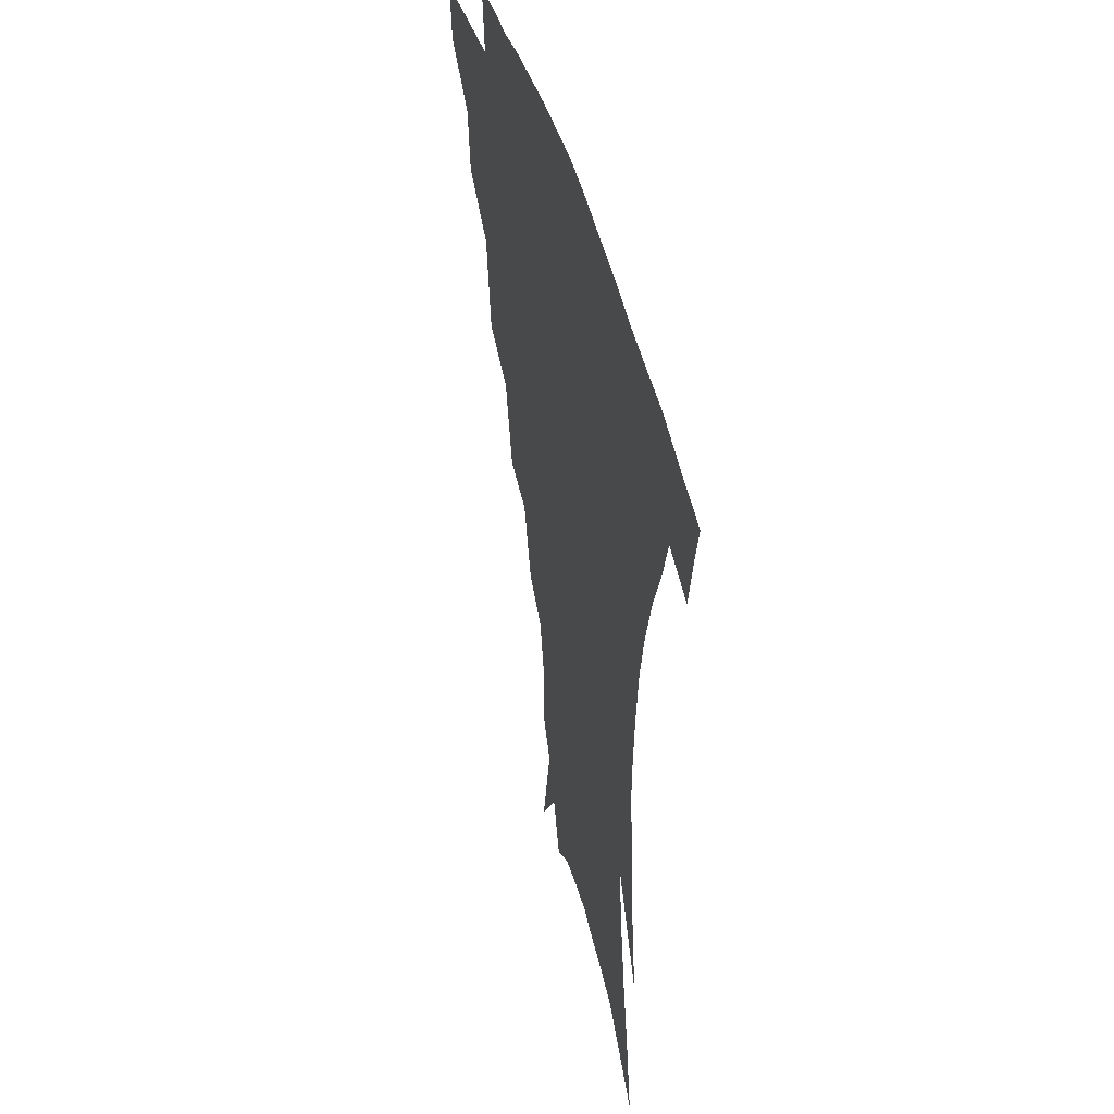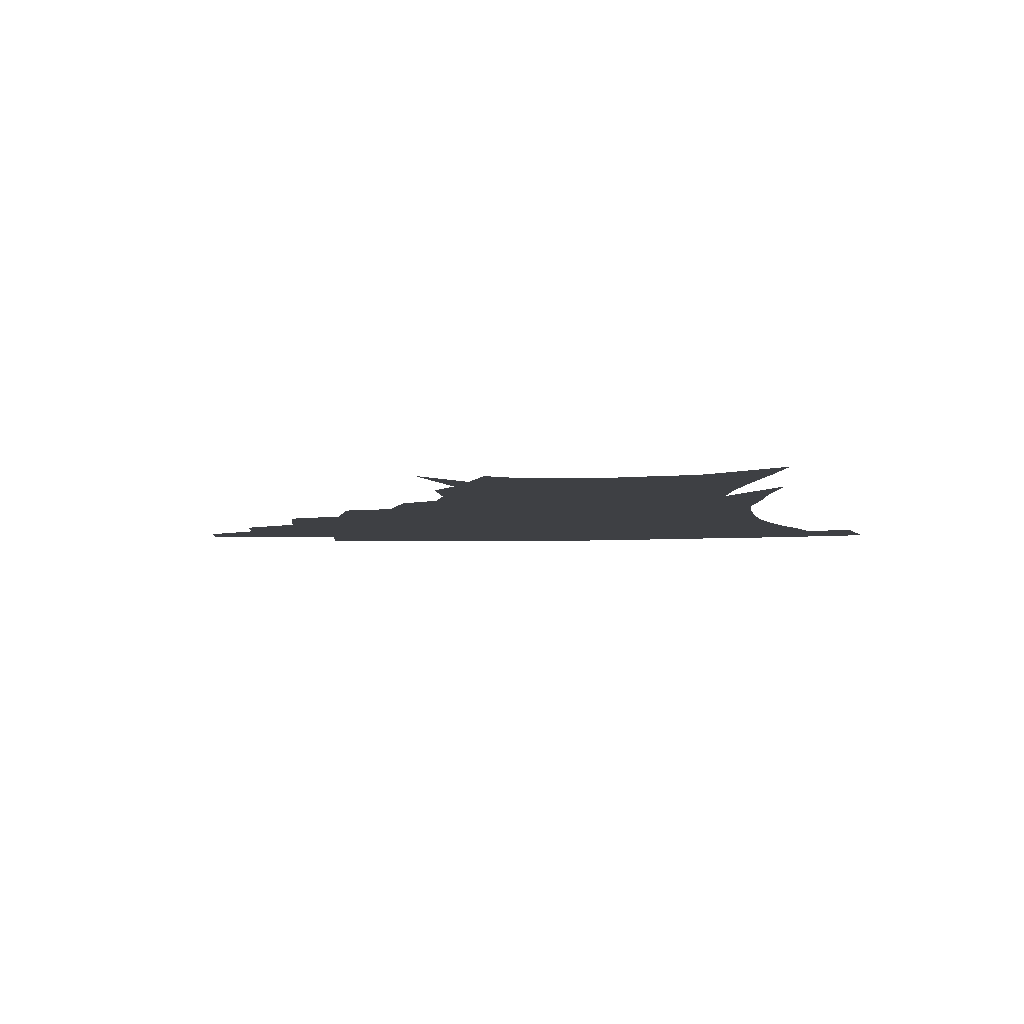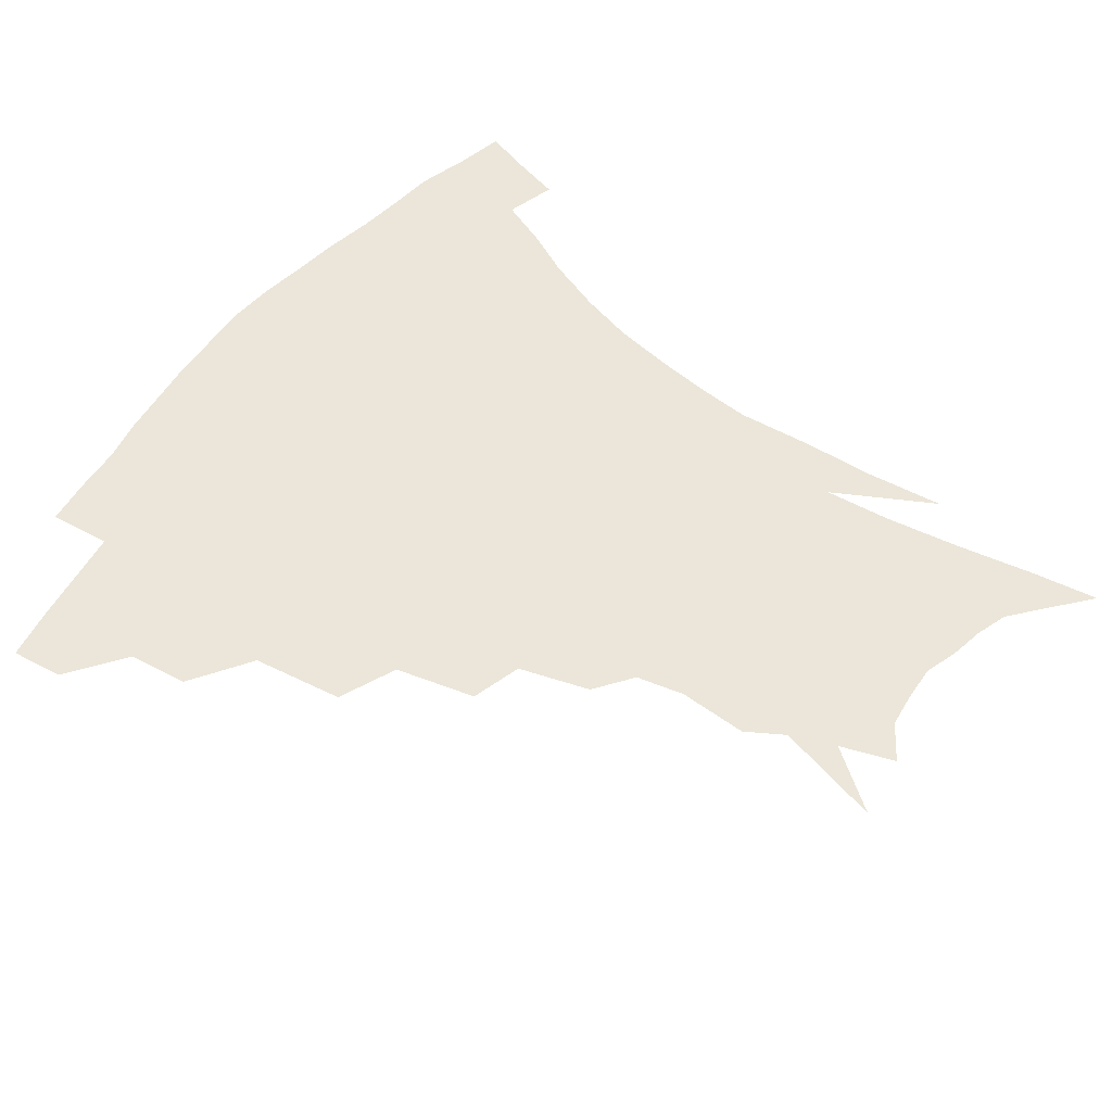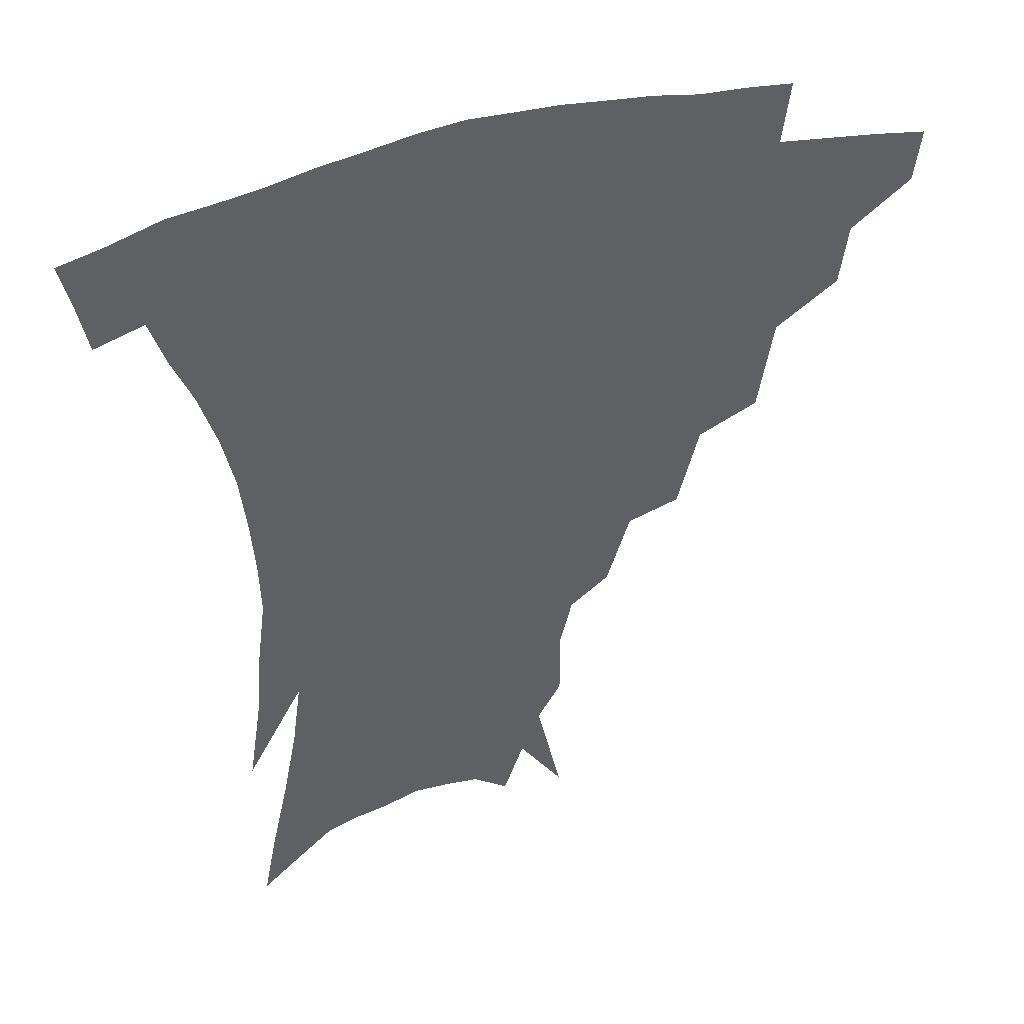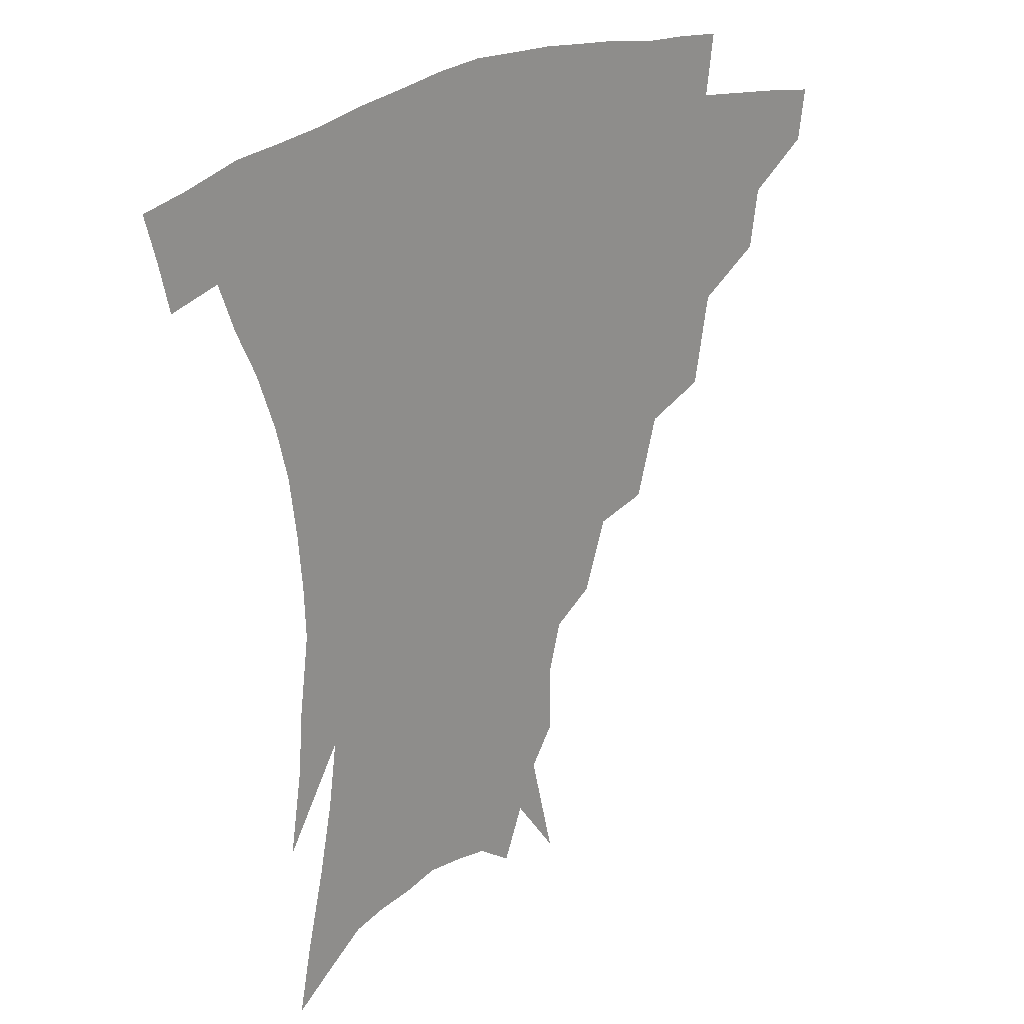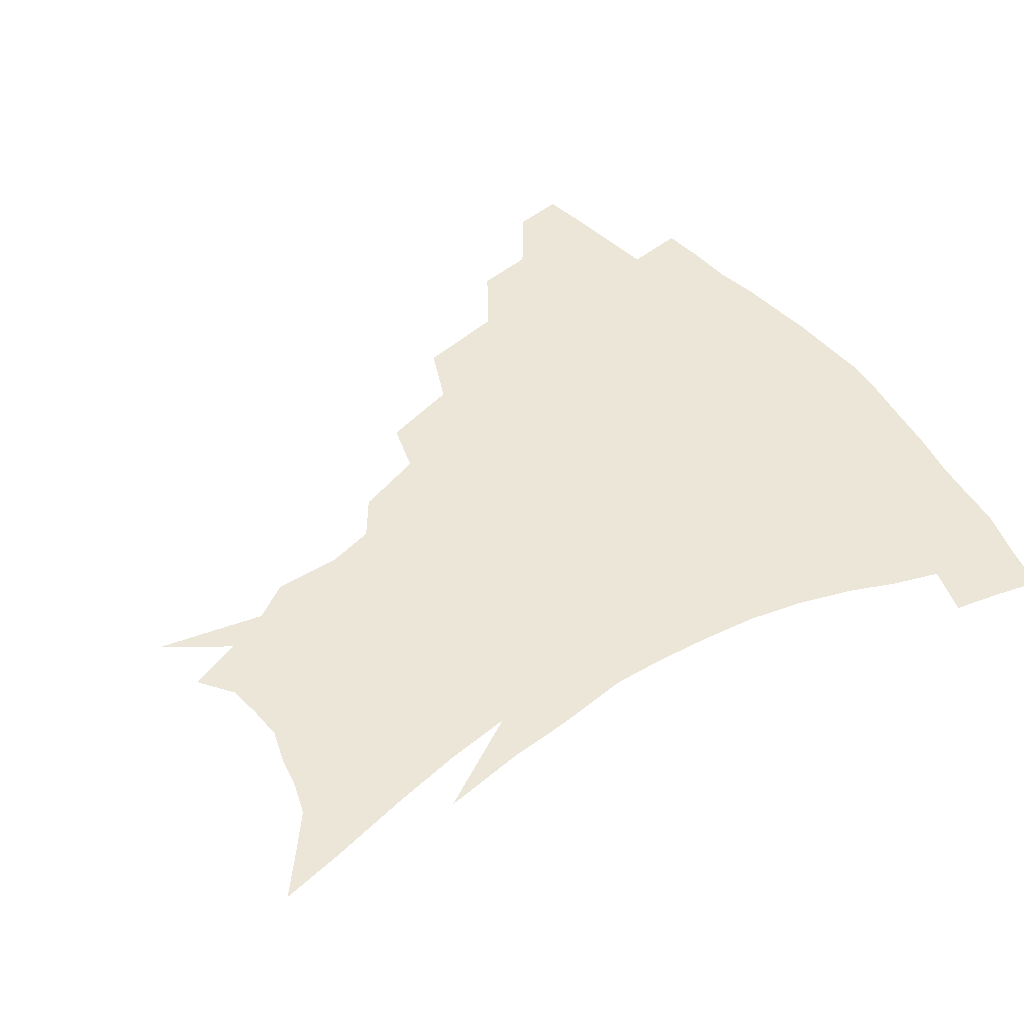
<metadata>
{"format":"obj","ext":"obj","renderer":"f3d","projection":"perspective","resolution":1024,"background":"white","views":[{"elev":42.7,"azim":75.8,"up":"+Y"},{"elev":-4.7,"azim":4.8,"up":"+Z"},{"elev":57.1,"azim":-53.2,"up":"+Z"},{"elev":41.3,"azim":160.9,"up":"+Y"},{"elev":24.2,"azim":138.0,"up":"+Y"},{"elev":46.2,"azim":54.3,"up":"+Z"}]}
</metadata>
<code>
v 455.7 336.8 0
v 453.3 353.3 0
v 477.4 303.7 0
v 474.6 322.7 0
v 472.3 339.4 0
v 469.5 355.8 0
v 502.1 261.2 0
v 497.1 290.2 0
v 493.6 309.8 0
v 490.7 326.4 0
v 488 342 0
v 485.9 357.7 0
v 527.9 227.2 0
v 520.9 252.9 0
v 514.9 273.4 0
v 511.4 297.9 0
v 508.5 314.4 0
v 505.8 329.3 0
v 503.6 344.3 0
v 501.4 359.6 0
v 498.8 379.1 0
v 551.6 199.7 0
v 544.2 222.3 0
v 537 239.6 0
v 532.4 267.3 0
v 528.3 284.3 0
v 525.2 301.2 0
v 522.6 317.3 0
v 520.3 331.9 0
v 518.3 346.2 0
v 516 361.2 0
v 513.4 380.5 0
v 567.8 153.1 0
v 567.9 175.3 0
v 564 190.6 0
v 558 213 0
v 552.2 234.6 0
v 547.7 256.8 0
v 544.4 275.8 0
v 541.7 291.6 0
v 538.9 305.3 0
v 536.5 319.5 0
v 534.5 333.6 0
v 532.9 348.2 0
v 530.5 364.1 0
v 528.3 381.2 0
v 567.5 106.5 0
v 575.3 141 0
v 576.3 164.4 0
v 574.7 184.8 0
v 570.3 204.4 0
v 565.7 220.8 0
v 561.3 243.8 0
v 558.4 263.6 0
v 556 280.2 0
v 554 294.4 0
v 552.7 309.3 0
v 550.8 322.4 0
v 548.8 335.7 0
v 547.5 349.7 0
v 545.1 365.4 0
v 542.5 383.6 0
v 581.4 126.4 0
v 584.2 148.9 0
v 584.3 176.1 0
v 581.6 193.3 0
v 577.9 211.7 0
v 574.3 230.9 0
v 571.1 249.4 0
v 569.4 270.4 0
v 567.3 282.1 0
v 566.4 297.7 0
v 565.5 311.5 0
v 564.6 324.4 0
v 564.6 337.5 0
v 561.6 351.5 0
v 559.8 365.8 0
v 556.7 384.9 0
v 587.8 109 0
v 592.2 136.5 0
v 593 158.8 0
v 591.8 180.1 0
v 589.1 200.9 0
v 586.2 218.2 0
v 583.3 239.2 0
v 581.4 255.1 0
v 580 272.9 0
v 579 285.6 0
v 578.8 300.8 0
v 577.8 312.8 0
v 577.1 324.8 0
v 577.1 338.5 0
v 575.1 352.4 0
v 573.8 366 0
v 570.6 386.3 0
v 598.7 116.7 0
v 601.3 140.3 0
v 601.1 163.4 0
v 599.6 183.2 0
v 597.2 202.2 0
v 594.7 220.9 0
v 592.7 239.2 0
v 591.3 258.9 0
v 590.5 273.7 0
v 590.3 287.3 0
v 590.4 302.2 0
v 589.8 313.4 0
v 589.9 326.1 0
v 590.1 339.1 0
v 588.5 353.2 0
v 587.2 367.8 0
v 584.6 386.7 0
v 609.5 117.9 0
v 610.2 143.2 0
v 609.3 164 0
v 607.5 186.3 0
v 605.3 206.2 0
v 603.4 223.8 0
v 602.1 244 0
v 601.3 259 0
v 601.1 272.9 0
v 601.3 288.8 0
v 601.7 302.3 0
v 602.4 314.8 0
v 602.4 326.7 0
v 602.6 339.3 0
v 601.9 353.5 0
v 601.1 368.2 0
v 598.6 387.2 0
v 620.7 118.5 0
v 619 145 0
v 617.5 165.3 0
v 615.4 188.3 0
v 613.7 206.6 0
v 612.1 225.3 0
v 611.2 244 0
v 611.1 258.7 0
v 611.5 274.8 0
v 612.1 289.1 0
v 613 301.3 0
v 614.3 315.1 0
v 615.2 327.3 0
v 615.3 339.9 0
v 615.2 353.3 0
v 615.9 366.9 0
v 613.2 385.6 0
v 631.7 114.9 0
v 628 143.2 0
v 625.7 165.6 0
v 623.4 189.1 0
v 622 207.3 0
v 620.9 224.8 0
v 620.4 242.5 0
v 620.8 256.9 0
v 621.5 272.7 0
v 622.6 286.7 0
v 624.1 300.3 0
v 625.7 313.5 0
v 627.6 326.7 0
v 629.2 338.7 0
v 629.9 351.3 0
v 631.2 363.9 0
v 628.2 382.9 0
v 642.3 112.9 0
v 637.4 140.2 0
v 634.1 164.5 0
v 631.7 186.7 0
v 630.5 205.2 0
v 629.9 221.9 0
v 629.8 238 0
v 630.2 254.3 0
v 631.2 271.5 0
v 632.7 284.5 0
v 634.9 300.1 0
v 637.3 312.8 0
v 639.5 325.3 0
v 641.7 337.4 0
v 643.7 349.7 0
v 644.4 362.9 0
v 642.8 380.6 0
v 652.5 109.5 0
v 647.7 133.8 0
v 643.2 159.8 0
v 640.6 181.7 0
v 639.3 200.4 0
v 638.9 217.2 0
v 638.9 233.4 0
v 639.4 249.8 0
v 640.4 268.4 0
v 642.5 283.2 0
v 645 296.4 0
v 648.2 311.1 0
v 651.2 323.2 0
v 654.1 335.6 0
v 656.9 347.9 0
v 657.7 361.5 0
v 657.6 377.3 0
v 664.4 99.53 0
v 659.4 123.5 0
v 653.8 150.7 0
v 650.9 171.7 0
v 648.9 192 0
v 648.3 210 0
v 647.9 227.9 0
v 648.3 245.3 0
v 649.5 262.6 0
v 651.6 278.7 0
v 654.8 295.6 0
v 658.5 307.2 0
v 662.4 320.6 0
v 665.9 332.9 0
v 669.6 345.7 0
v 670.8 360.7 0
v 671.9 375.1 0
v 676.5 89.07 0
v 672.4 110.5 0
v 666.6 136.4 0
v 662.1 160 0
v 659.3 181.1 0
v 658.1 200.8 0
v 657.3 219.7 0
v 657.8 235.6 0
v 658.7 253.8 0
v 660.5 271.7 0
v 663.4 289 0
v 668 301.4 0
v 673.1 317 0
v 677.8 330 0
v 681.6 343.2 0
v 684.3 357.9 0
v 685.8 373.3 0
v 677.4 149.1 0
v 673.3 176.4 0
v 671.8 196.5 0
v 668.6 221.6 0
v 669.2 238.2 0
v 670.6 255.9 0
v 672.9 274.8 0
v 676.8 291.8 0
v 682.7 309.8 0
v 689.1 324.4 0
v 694.3 339.6 0
v 699 353.8 0
v 703.1 367.8 0
v 710.1 334.6 0
v 713.4 350.1 0
v 717.1 364.3 0
f 4 5 1
f 1 5 2
f 5 6 2
f 8 9 3
f 3 9 4
f 9 10 4
f 4 10 5
f 10 11 5
f 5 11 6
f 11 12 6
f 14 15 7
f 7 15 8
f 15 16 8
f 8 16 9
f 16 17 9
f 9 17 10
f 17 18 10
f 10 18 11
f 18 19 11
f 11 19 12
f 19 20 12
f 23 24 13
f 13 24 14
f 24 25 14
f 14 25 15
f 25 26 15
f 15 26 16
f 26 27 16
f 16 27 17
f 27 28 17
f 17 28 18
f 28 29 18
f 18 29 19
f 29 30 19
f 19 30 20
f 30 31 20
f 20 31 21
f 31 32 21
f 35 36 22
f 22 36 23
f 36 37 23
f 23 37 24
f 37 38 24
f 24 38 25
f 38 39 25
f 25 39 26
f 39 40 26
f 26 40 27
f 40 41 27
f 27 41 28
f 41 42 28
f 28 42 29
f 42 43 29
f 29 43 30
f 43 44 30
f 30 44 31
f 44 45 31
f 31 45 32
f 45 46 32
f 48 49 33
f 33 49 34
f 49 50 34
f 34 50 35
f 50 51 35
f 35 51 36
f 51 52 36
f 36 52 37
f 52 53 37
f 37 53 38
f 53 54 38
f 38 54 39
f 54 55 39
f 39 55 40
f 55 56 40
f 40 56 41
f 56 57 41
f 41 57 42
f 57 58 42
f 42 58 43
f 58 59 43
f 43 59 44
f 59 60 44
f 44 60 45
f 60 61 45
f 45 61 46
f 61 62 46
f 47 63 48
f 63 64 48
f 48 64 49
f 64 65 49
f 49 65 50
f 65 66 50
f 50 66 51
f 66 67 51
f 51 67 52
f 67 68 52
f 52 68 53
f 68 69 53
f 53 69 54
f 69 70 54
f 54 70 55
f 70 71 55
f 55 71 56
f 71 72 56
f 56 72 57
f 72 73 57
f 57 73 58
f 73 74 58
f 58 74 59
f 74 75 59
f 59 75 60
f 75 76 60
f 60 76 61
f 76 77 61
f 61 77 62
f 77 78 62
f 79 80 63
f 63 80 64
f 80 81 64
f 64 81 65
f 81 82 65
f 65 82 66
f 82 83 66
f 66 83 67
f 83 84 67
f 67 84 68
f 84 85 68
f 68 85 69
f 85 86 69
f 69 86 70
f 86 87 70
f 70 87 71
f 87 88 71
f 71 88 72
f 88 89 72
f 72 89 73
f 89 90 73
f 73 90 74
f 90 91 74
f 74 91 75
f 91 92 75
f 75 92 76
f 92 93 76
f 76 93 77
f 93 94 77
f 77 94 78
f 94 95 78
f 79 96 80
f 96 97 80
f 80 97 81
f 97 98 81
f 81 98 82
f 98 99 82
f 82 99 83
f 99 100 83
f 83 100 84
f 100 101 84
f 84 101 85
f 101 102 85
f 85 102 86
f 102 103 86
f 86 103 87
f 103 104 87
f 87 104 88
f 104 105 88
f 88 105 89
f 105 106 89
f 89 106 90
f 106 107 90
f 90 107 91
f 107 108 91
f 91 108 92
f 108 109 92
f 92 109 93
f 109 110 93
f 93 110 94
f 110 111 94
f 94 111 95
f 111 112 95
f 96 113 97
f 113 114 97
f 97 114 98
f 114 115 98
f 98 115 99
f 115 116 99
f 99 116 100
f 116 117 100
f 100 117 101
f 117 118 101
f 101 118 102
f 118 119 102
f 102 119 103
f 119 120 103
f 103 120 104
f 120 121 104
f 104 121 105
f 121 122 105
f 105 122 106
f 122 123 106
f 106 123 107
f 123 124 107
f 107 124 108
f 124 125 108
f 108 125 109
f 125 126 109
f 109 126 110
f 126 127 110
f 110 127 111
f 127 128 111
f 111 128 112
f 128 129 112
f 113 130 114
f 130 131 114
f 114 131 115
f 131 132 115
f 115 132 116
f 132 133 116
f 116 133 117
f 133 134 117
f 117 134 118
f 134 135 118
f 118 135 119
f 135 136 119
f 119 136 120
f 136 137 120
f 120 137 121
f 137 138 121
f 121 138 122
f 138 139 122
f 122 139 123
f 139 140 123
f 123 140 124
f 140 141 124
f 124 141 125
f 141 142 125
f 125 142 126
f 142 143 126
f 126 143 127
f 143 144 127
f 127 144 128
f 144 145 128
f 128 145 129
f 145 146 129
f 130 147 131
f 147 148 131
f 131 148 132
f 148 149 132
f 132 149 133
f 149 150 133
f 133 150 134
f 150 151 134
f 134 151 135
f 151 152 135
f 135 152 136
f 152 153 136
f 136 153 137
f 153 154 137
f 137 154 138
f 154 155 138
f 138 155 139
f 155 156 139
f 139 156 140
f 156 157 140
f 140 157 141
f 157 158 141
f 141 158 142
f 158 159 142
f 142 159 143
f 159 160 143
f 143 160 144
f 160 161 144
f 144 161 145
f 161 162 145
f 145 162 146
f 162 163 146
f 147 164 148
f 164 165 148
f 148 165 149
f 165 166 149
f 149 166 150
f 166 167 150
f 150 167 151
f 167 168 151
f 151 168 152
f 168 169 152
f 152 169 153
f 169 170 153
f 153 170 154
f 170 171 154
f 154 171 155
f 171 172 155
f 155 172 156
f 172 173 156
f 156 173 157
f 173 174 157
f 157 174 158
f 174 175 158
f 158 175 159
f 175 176 159
f 159 176 160
f 176 177 160
f 160 177 161
f 177 178 161
f 161 178 162
f 178 179 162
f 162 179 163
f 179 180 163
f 164 181 165
f 181 182 165
f 165 182 166
f 182 183 166
f 166 183 167
f 183 184 167
f 167 184 168
f 184 185 168
f 168 185 169
f 185 186 169
f 169 186 170
f 186 187 170
f 170 187 171
f 187 188 171
f 171 188 172
f 188 189 172
f 172 189 173
f 189 190 173
f 173 190 174
f 190 191 174
f 174 191 175
f 191 192 175
f 175 192 176
f 192 193 176
f 176 193 177
f 193 194 177
f 177 194 178
f 194 195 178
f 178 195 179
f 195 196 179
f 179 196 180
f 196 197 180
f 181 198 182
f 198 199 182
f 182 199 183
f 199 200 183
f 183 200 184
f 200 201 184
f 184 201 185
f 201 202 185
f 185 202 186
f 202 203 186
f 186 203 187
f 203 204 187
f 187 204 188
f 204 205 188
f 188 205 189
f 205 206 189
f 189 206 190
f 206 207 190
f 190 207 191
f 207 208 191
f 191 208 192
f 208 209 192
f 192 209 193
f 209 210 193
f 193 210 194
f 210 211 194
f 194 211 195
f 211 212 195
f 195 212 196
f 212 213 196
f 196 213 197
f 213 214 197
f 198 215 199
f 215 216 199
f 199 216 200
f 216 217 200
f 200 217 201
f 217 218 201
f 201 218 202
f 218 219 202
f 202 219 203
f 219 220 203
f 203 220 204
f 220 221 204
f 204 221 205
f 221 222 205
f 205 222 206
f 222 223 206
f 206 223 207
f 223 224 207
f 207 224 208
f 224 225 208
f 208 225 209
f 225 226 209
f 209 226 210
f 226 227 210
f 210 227 211
f 227 228 211
f 211 228 212
f 228 229 212
f 212 229 213
f 229 230 213
f 213 230 214
f 230 231 214
f 219 232 220
f 232 233 220
f 220 233 221
f 233 234 221
f 221 234 222
f 234 235 222
f 222 235 223
f 235 236 223
f 223 236 224
f 236 237 224
f 224 237 225
f 237 238 225
f 225 238 226
f 238 239 226
f 226 239 227
f 239 240 227
f 227 240 228
f 240 241 228
f 228 241 229
f 241 242 229
f 229 242 230
f 242 243 230
f 230 243 231
f 243 244 231
f 242 245 243
f 245 246 243
f 243 246 244
f 246 247 244

</code>
